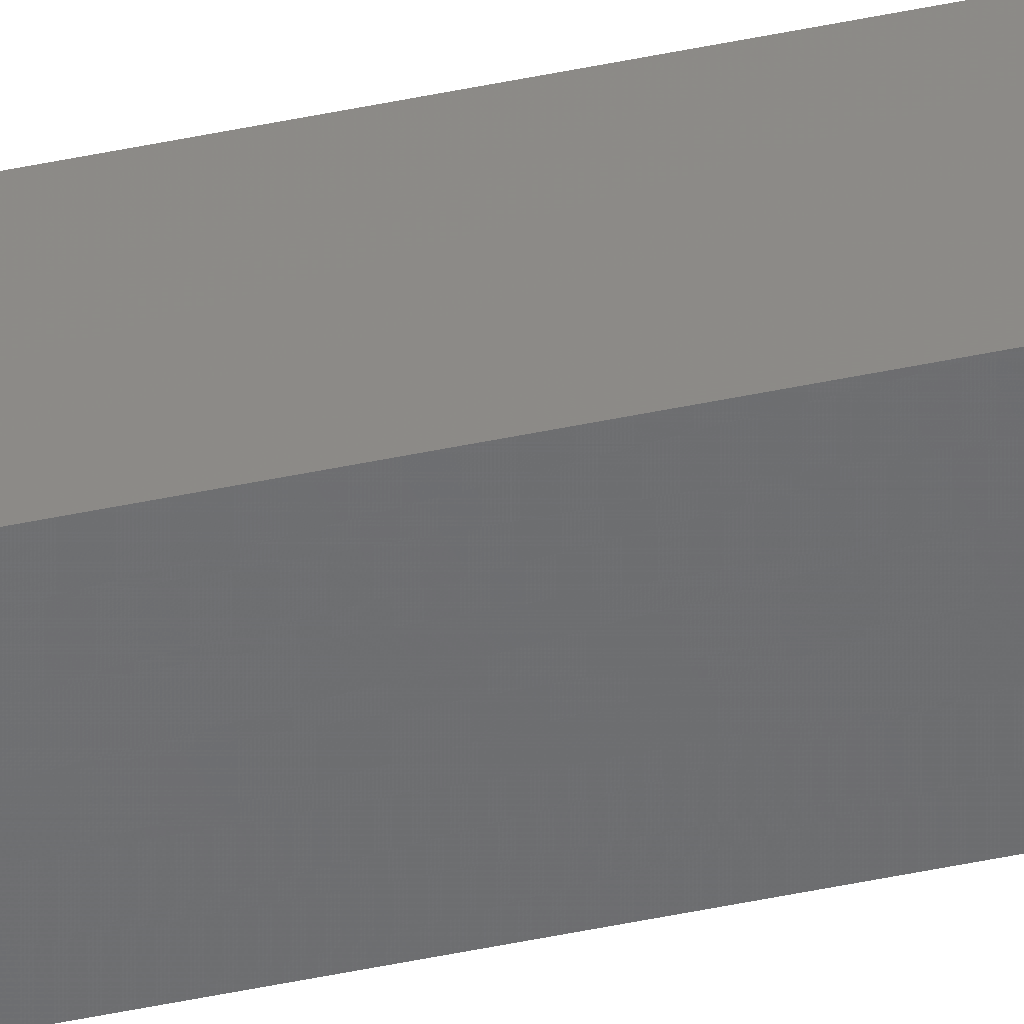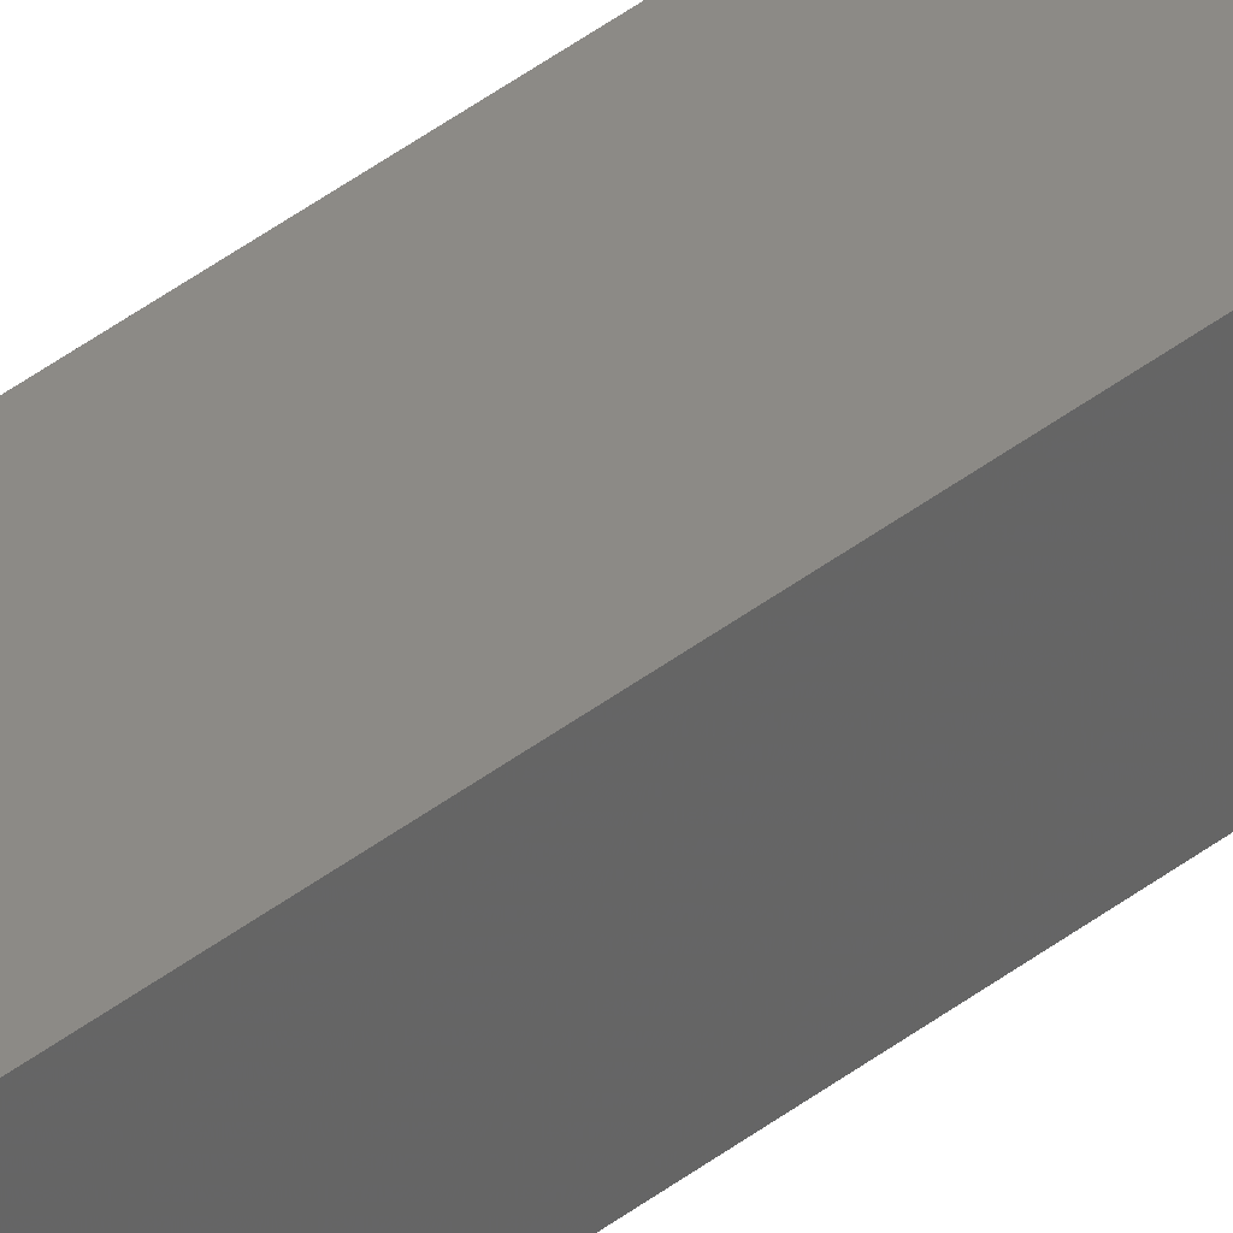
<metadata>
{"format":"stl","ext":"stl","renderer":"f3d","projection":"perspective","resolution":1024,"background":"white","views":[{"elev":-55.2,"azim":102.1,"up":"+Y"},{"elev":27.6,"azim":36.7,"up":"+Y"}]}
</metadata>
<code>
# stl→obj: 16 verts, 28 faces
v 9.778 3.861 -407
v 9.758 3.863 -407
v 9.758 3.863 -403.5
v 9.778 3.861 -403.5
v 9.798 3.859 -407
v 9.798 3.859 -403.5
v 9.818 3.857 -403.5
v 9.818 3.857 -407
v 9.812 3.807 -407
v 9.812 3.807 -403.5
v 9.753 3.814 -403.5
v 9.773 3.812 -407
v 9.773 3.812 -403.5
v 9.753 3.814 -407
v 9.793 3.809 -407
v 9.793 3.809 -403.5
f 1 2 3
f 1 3 4
f 5 4 6
f 5 6 7
f 5 1 4
f 8 5 7
f 8 7 9
f 7 10 9
f 11 12 13
f 14 12 11
f 13 15 16
f 16 15 10
f 12 15 13
f 15 9 10
f 14 11 2
f 11 3 2
f 7 16 10
f 6 13 16
f 6 16 7
f 4 13 6
f 3 11 13
f 3 13 4
f 15 8 9
f 15 5 8
f 12 1 15
f 15 1 5
f 14 2 12
f 12 2 1

</code>
